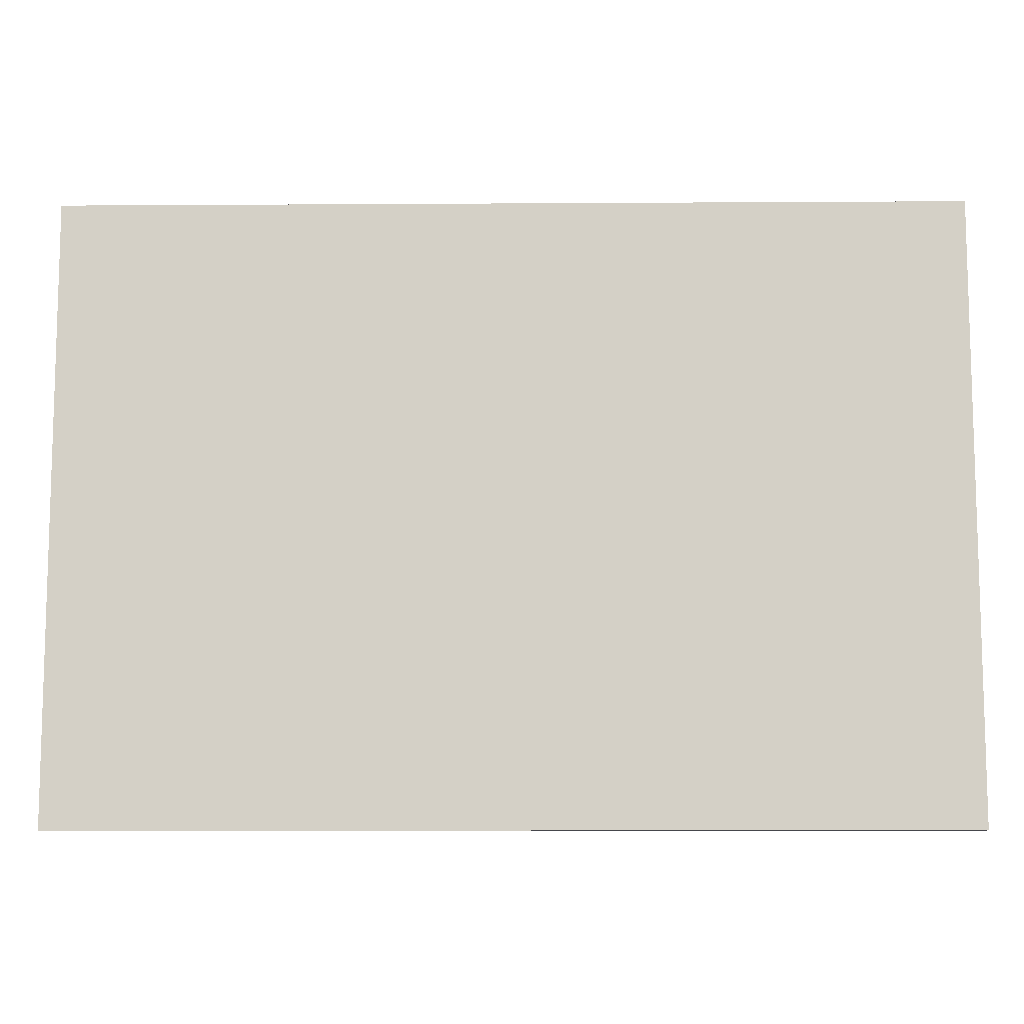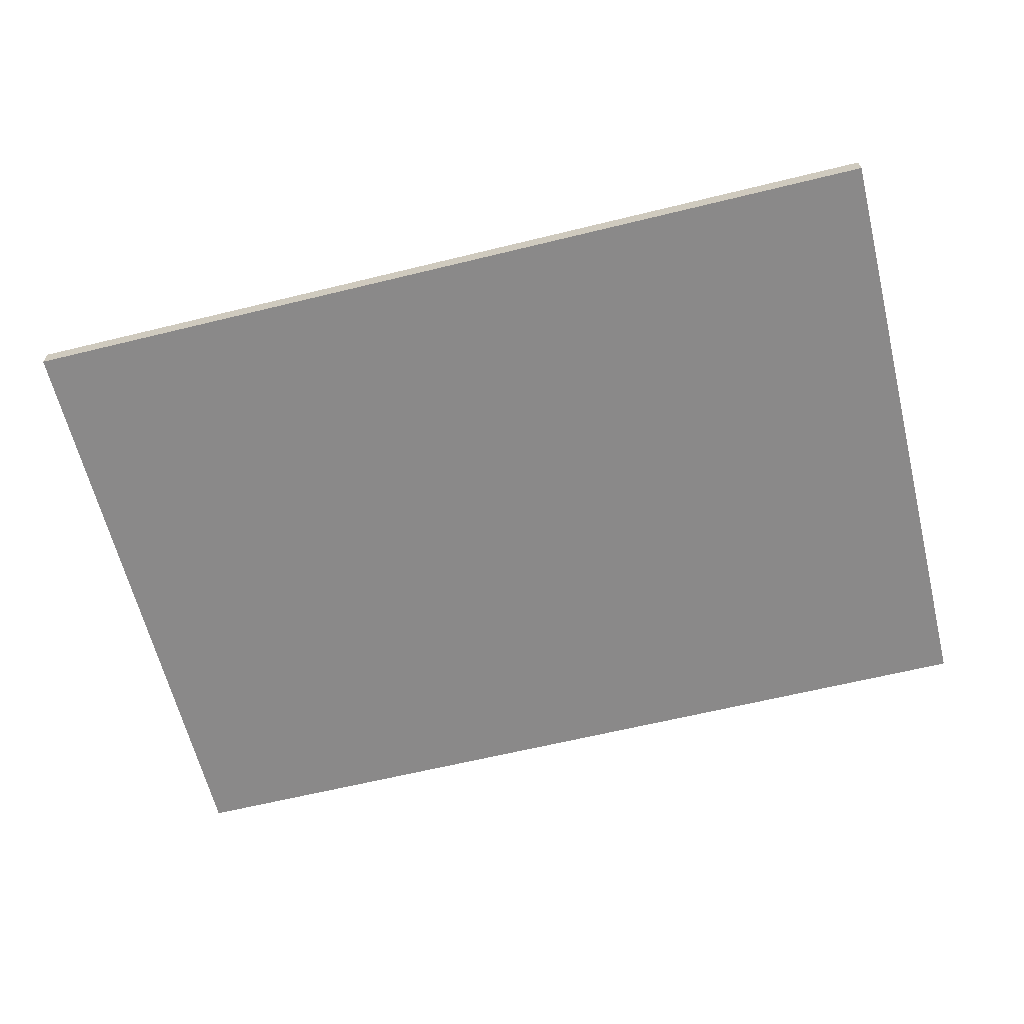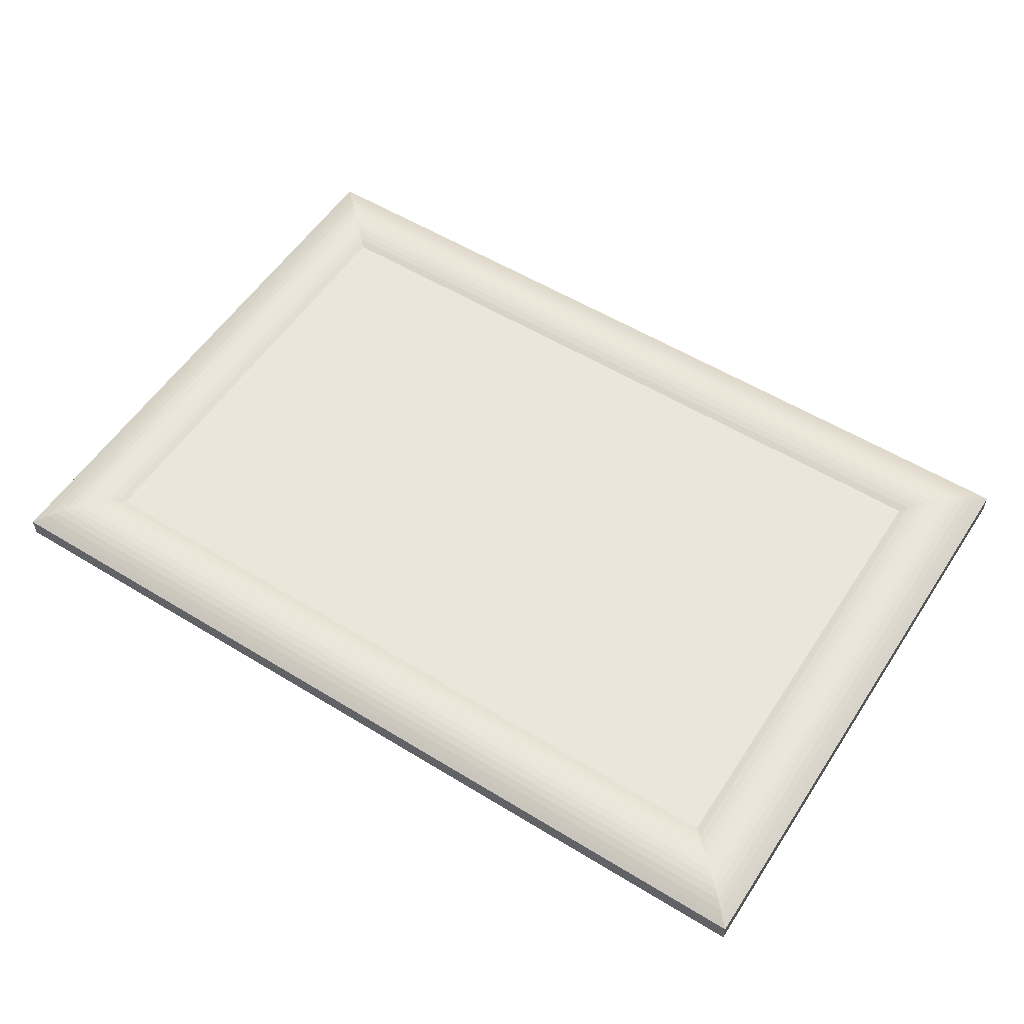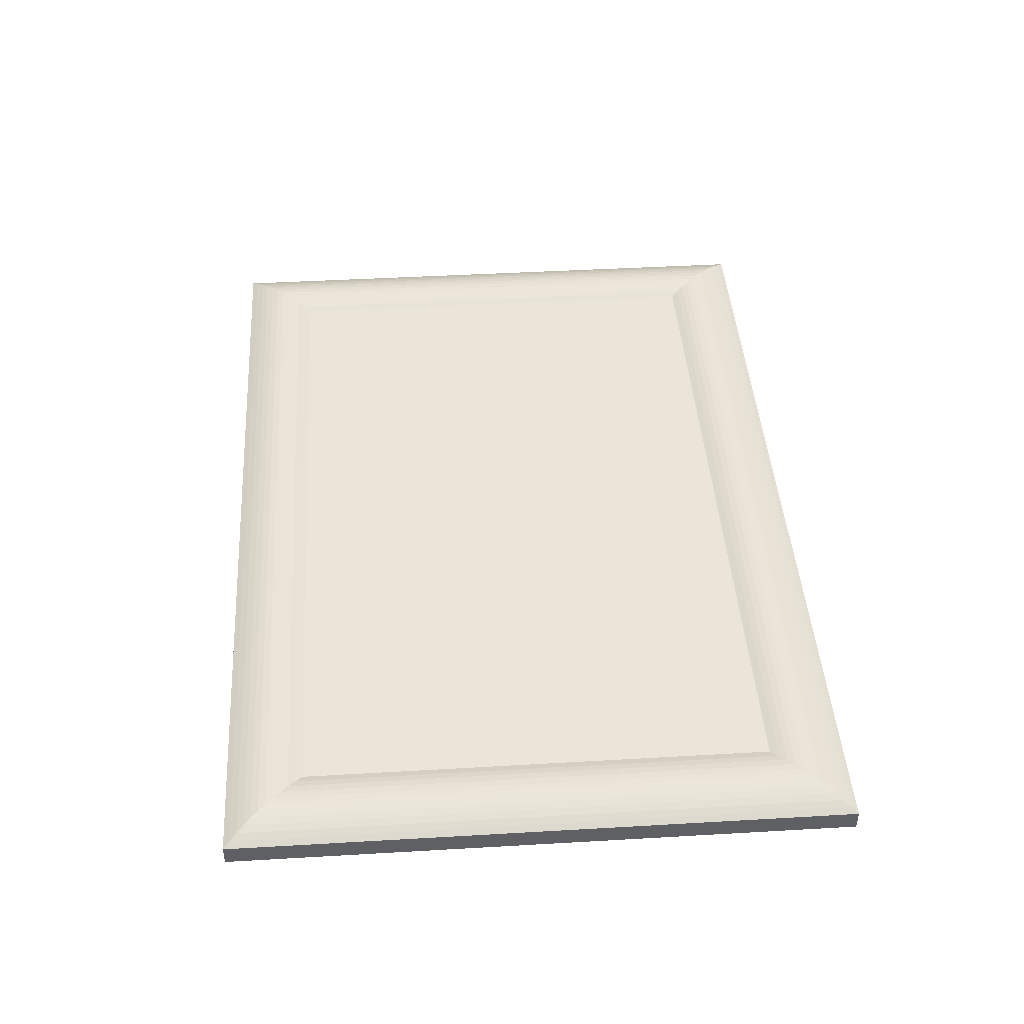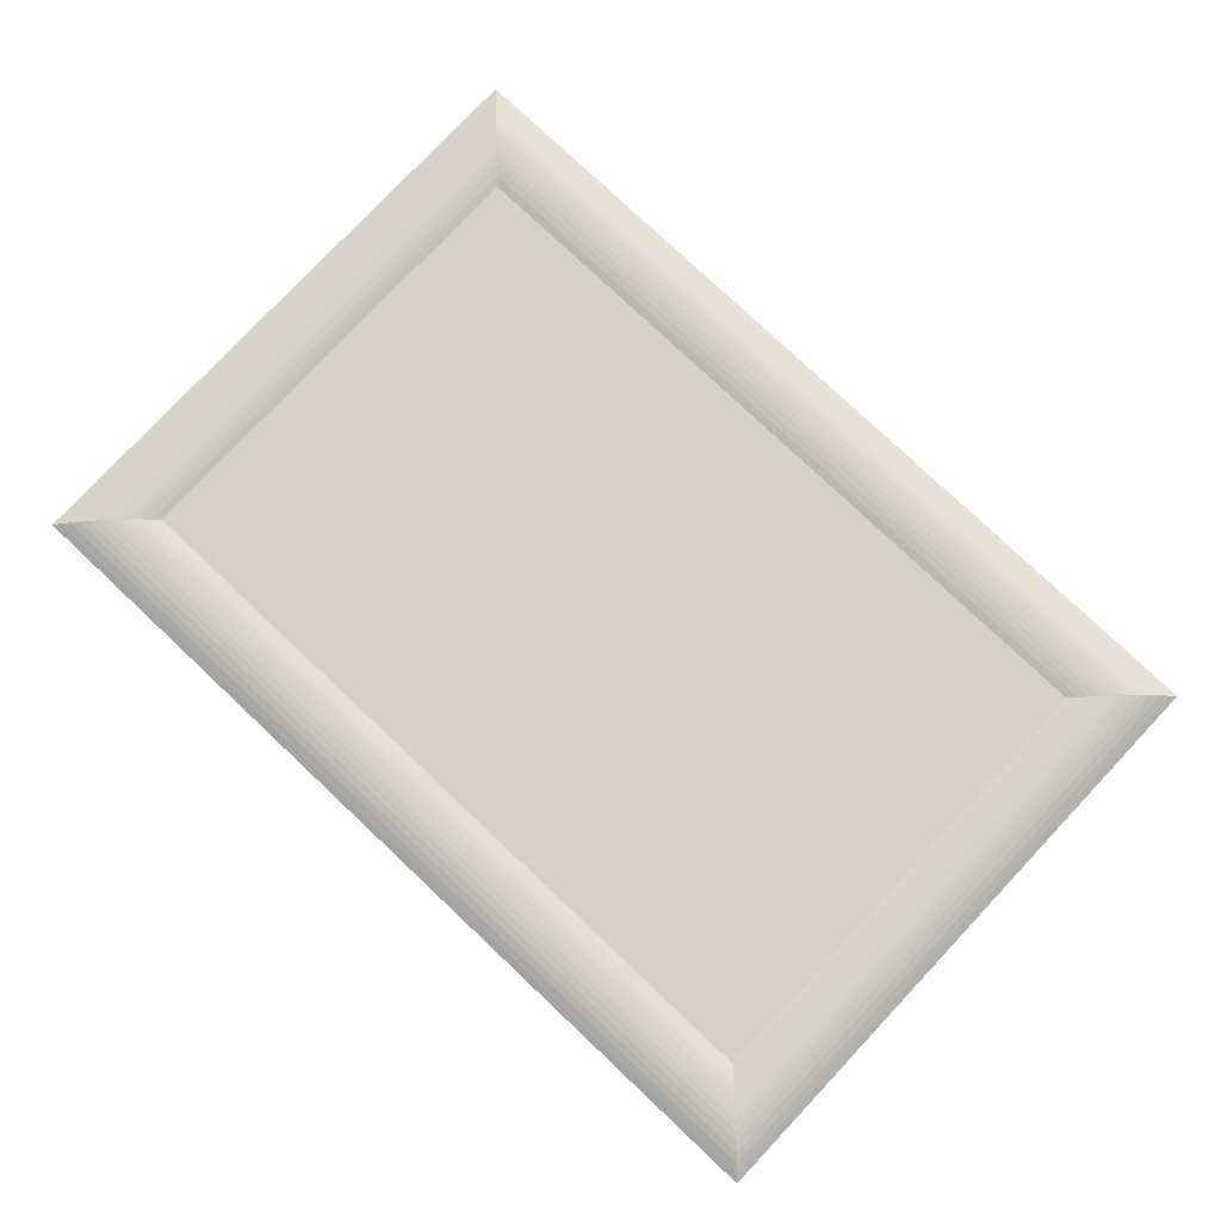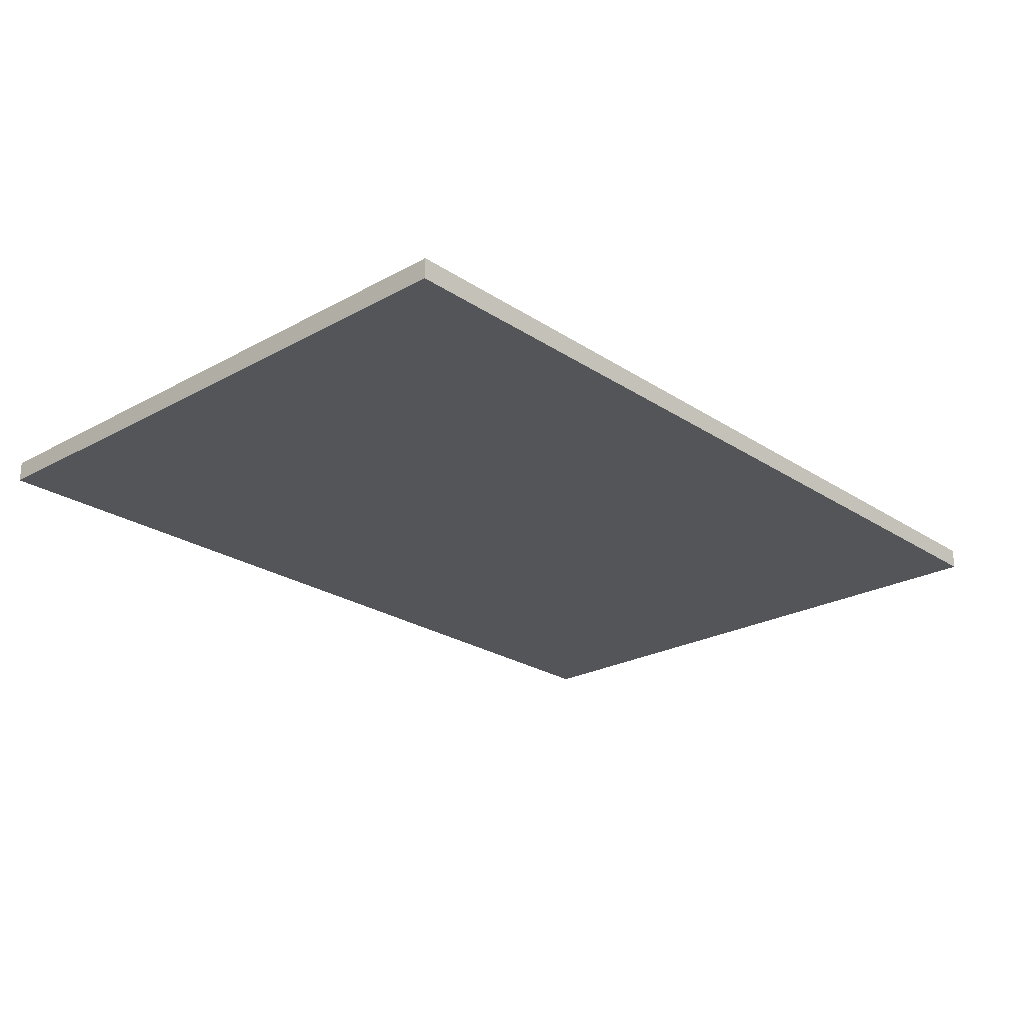
<metadata>
{"format":"obj","ext":"obj","renderer":"f3d","projection":"perspective","resolution":1024,"background":"white","views":[{"elev":-10.0,"azim":-179.1,"up":"+Y"},{"elev":-63.3,"azim":13.9,"up":"+Z"},{"elev":55.4,"azim":-147.2,"up":"+Z"},{"elev":44.0,"azim":-93.9,"up":"+Z"},{"elev":79.0,"azim":-136.7,"up":"+Z"},{"elev":-24.0,"azim":132.5,"up":"+Z"}]}
</metadata>
<code>
v -1.951  0.02577  0.009646
v  1.96  0.02577  0.009646
v -1.95  2.696  0.0102
v  1.959  2.696  0.0102
v -1.978  2.723 -0.09505
v  1.986  2.723 -0.09505
v -1.978  0 -0.09505
v  1.986 -1.2e-07 -0.09505
v -1.978  0 -0.004346
v  1.986  0 -0.004346
v  1.986  2.723 -0.004346
v -1.978  2.723 -0.004346
v -1.643  0.3343  0.03245
v  1.652  0.3343  0.03245
v  1.652  2.389  0.03245
v -1.643  2.389  0.03245
v -1.645  0.3329  0.03299
v -1.643  2.389  0.0325
v  1.654  0.3329  0.03299
v  1.652  2.389  0.0325
v -1.921  0.05579  0.02452
v -1.891  0.08597  0.0366
v -1.86  0.1163  0.0459
v -1.829  0.1468  0.05241
v -1.799  0.1774  0.05614
v -1.768  0.2082  0.05708
v -1.737  0.2391  0.05524
v -1.706  0.2702  0.05061
v -1.676  0.3015  0.04319
v  1.93  0.05579  0.02452
v  1.899  0.08597  0.0366
v  1.869  0.1163  0.0459
v  1.838  0.1468  0.05241
v  1.808  0.1774  0.05614
v  1.777  0.2082  0.05708
v  1.746  0.2391  0.05524
v  1.715  0.2702  0.05061
v  1.684  0.3015  0.04319
v -1.92  2.665  0.02496
v -1.89  2.635  0.03694
v -1.859  2.605  0.04613
v -1.829  2.574  0.05253
v -1.798  2.543  0.05616
v -1.767  2.513  0.05699
v -1.737  2.482  0.05505
v -1.706  2.451  0.05032
v -1.675  2.42  0.0428
v  1.929  2.665  0.02496
v  1.899  2.635  0.03694
v  1.868  2.605  0.04613
v  1.838  2.574  0.05253
v  1.807  2.543  0.05616
v  1.776  2.513  0.05699
v  1.745  2.482  0.05505
v  1.714  2.451  0.05032
v  1.683  2.42  0.0428
g name 0
f 13 14 15 16
f 12 11 6 5
f 5 6 8 7
f 7 8 10 9
f 7 9 12 5
f 10 8 6 11
f 2 1 9 10
f 4 2 10 11
f 3 4 11 12
f 1 3 12 9
f 14 13 17 19
f 15 14 19 20
f 16 15 20 18
f 13 16 18 17
f 3 1 21 39
f 39 21 22 40
f 40 22 23 41
f 41 23 24 42
f 42 24 25 43
f 43 25 26 44
f 44 26 27 45
f 45 27 28 46
f 46 28 29 47
f 47 29 17 18
f 1 2 30 21
f 21 30 31 22
f 22 31 32 23
f 23 32 33 24
f 24 33 34 25
f 25 34 35 26
f 26 35 36 27
f 27 36 37 28
f 28 37 38 29
f 29 38 19 17
f 2 4 48 30
f 30 48 49 31
f 31 49 50 32
f 32 50 51 33
f 33 51 52 34
f 34 52 53 35
f 35 53 54 36
f 36 54 55 37
f 37 55 56 38
f 38 56 20 19
f 4 3 39 48
f 48 39 40 49
f 49 40 41 50
f 50 41 42 51
f 51 42 43 52
f 52 43 44 53
f 53 44 45 54
f 54 45 46 55
f 55 46 47 56
f 56 47 18 20

</code>
